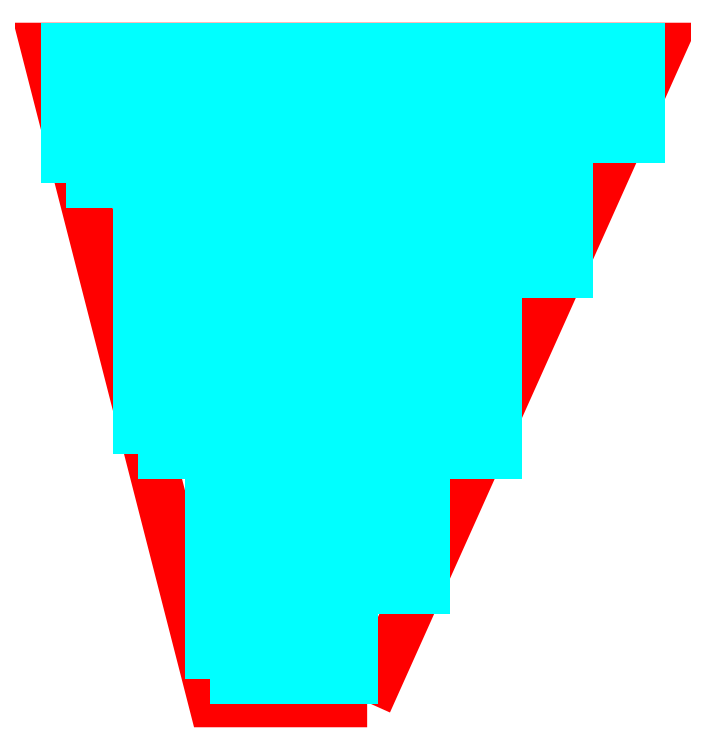
<metadata>
{"format":"dxf","ext":"dxf","renderer":"ezdxf+matplotlib","layout":"modelspace","background":"white","min_lineweight":24,"dpi":150}
</metadata>
<code>
0
SECTION
2
ENTITIES
0
LWPOLYLINE
8
boundary
90
        4
70
   129
43
0
10
30.57
20
46.81
10
29.82
20
46.81
10
29
20
50
10
32
20
50
0
LWPOLYLINE
8
trays
90
        4
70
   129
43
0
10
29.1
20
49.78
10
29.45
20
49.78
10
29.45
20
50
10
29.1
20
50
0
LWPOLYLINE
8
trays
90
        4
70
   129
43
0
10
29.45
20
49.78
10
29.8
20
49.78
10
29.8
20
50
10
29.45
20
50
0
LWPOLYLINE
8
trays
90
        4
70
   129
43
0
10
29.8
20
49.78
10
30.15
20
49.78
10
30.15
20
50
10
29.8
20
50
0
LWPOLYLINE
8
trays
90
        4
70
   129
43
0
10
30.15
20
49.78
10
30.5
20
49.78
10
30.5
20
50
10
30.15
20
50
0
LWPOLYLINE
8
trays
90
        4
70
   129
43
0
10
30.5
20
49.78
10
30.85
20
49.78
10
30.85
20
50
10
30.5
20
50
0
LWPOLYLINE
8
trays
90
        4
70
   129
43
0
10
30.85
20
49.78
10
31.2
20
49.78
10
31.2
20
50
10
30.85
20
50
0
LWPOLYLINE
8
trays
90
        4
70
   129
43
0
10
31.2
20
49.78
10
31.55
20
49.78
10
31.55
20
50
10
31.2
20
50
0
LWPOLYLINE
8
trays
90
        4
70
   129
43
0
10
31.55
20
49.78
10
31.9
20
49.78
10
31.9
20
50
10
31.55
20
50
0
LWPOLYLINE
8
trays
90
        4
70
   129
43
0
10
29.1
20
49.56
10
29.45
20
49.56
10
29.45
20
49.78
10
29.1
20
49.78
0
LWPOLYLINE
8
trays
90
        4
70
   129
43
0
10
29.45
20
49.56
10
29.8
20
49.56
10
29.8
20
49.78
10
29.45
20
49.78
0
LWPOLYLINE
8
trays
90
        4
70
   129
43
0
10
29.8
20
49.56
10
30.15
20
49.56
10
30.15
20
49.78
10
29.8
20
49.78
0
LWPOLYLINE
8
trays
90
        4
70
   129
43
0
10
30.15
20
49.56
10
30.5
20
49.56
10
30.5
20
49.78
10
30.15
20
49.78
0
LWPOLYLINE
8
trays
90
        4
70
   129
43
0
10
30.5
20
49.56
10
30.85
20
49.56
10
30.85
20
49.78
10
30.5
20
49.78
0
LWPOLYLINE
8
trays
90
        4
70
   129
43
0
10
30.85
20
49.56
10
31.2
20
49.56
10
31.2
20
49.78
10
30.85
20
49.78
0
LWPOLYLINE
8
trays
90
        4
70
   129
43
0
10
31.2
20
49.56
10
31.55
20
49.56
10
31.55
20
49.78
10
31.2
20
49.78
0
LWPOLYLINE
8
trays
90
        4
70
   129
43
0
10
31.55
20
49.56
10
31.9
20
49.56
10
31.9
20
49.78
10
31.55
20
49.78
0
LWPOLYLINE
8
trays
90
        4
70
   129
43
0
10
29.1
20
49.34
10
29.45
20
49.34
10
29.45
20
49.56
10
29.1
20
49.56
0
LWPOLYLINE
8
trays
90
        4
70
   129
43
0
10
29.45
20
49.34
10
29.8
20
49.34
10
29.8
20
49.56
10
29.45
20
49.56
0
LWPOLYLINE
8
trays
90
        4
70
   129
43
0
10
29.8
20
49.34
10
30.15
20
49.34
10
30.15
20
49.56
10
29.8
20
49.56
0
LWPOLYLINE
8
trays
90
        4
70
   129
43
0
10
30.15
20
49.34
10
30.5
20
49.34
10
30.5
20
49.56
10
30.15
20
49.56
0
LWPOLYLINE
8
trays
90
        4
70
   129
43
0
10
30.5
20
49.34
10
30.85
20
49.34
10
30.85
20
49.56
10
30.5
20
49.56
0
LWPOLYLINE
8
trays
90
        4
70
   129
43
0
10
30.85
20
49.34
10
31.2
20
49.34
10
31.2
20
49.56
10
30.85
20
49.56
0
LWPOLYLINE
8
trays
90
        4
70
   129
43
0
10
31.2
20
49.34
10
31.55
20
49.34
10
31.55
20
49.56
10
31.2
20
49.56
0
LWPOLYLINE
8
trays
90
        4
70
   129
43
0
10
29.45
20
49.12
10
29.8
20
49.12
10
29.8
20
49.34
10
29.45
20
49.34
0
LWPOLYLINE
8
trays
90
        4
70
   129
43
0
10
29.8
20
49.12
10
30.15
20
49.12
10
30.15
20
49.34
10
29.8
20
49.34
0
LWPOLYLINE
8
trays
90
        4
70
   129
43
0
10
30.15
20
49.12
10
30.5
20
49.12
10
30.5
20
49.34
10
30.15
20
49.34
0
LWPOLYLINE
8
trays
90
        4
70
   129
43
0
10
30.5
20
49.12
10
30.85
20
49.12
10
30.85
20
49.34
10
30.5
20
49.34
0
LWPOLYLINE
8
trays
90
        4
70
   129
43
0
10
30.85
20
49.12
10
31.2
20
49.12
10
31.2
20
49.34
10
30.85
20
49.34
0
LWPOLYLINE
8
trays
90
        4
70
   129
43
0
10
31.2
20
49.12
10
31.55
20
49.12
10
31.55
20
49.34
10
31.2
20
49.34
0
LWPOLYLINE
8
trays
90
        4
70
   129
43
0
10
29.45
20
48.9
10
29.8
20
48.9
10
29.8
20
49.12
10
29.45
20
49.12
0
LWPOLYLINE
8
trays
90
        4
70
   129
43
0
10
29.8
20
48.9
10
30.15
20
48.9
10
30.15
20
49.12
10
29.8
20
49.12
0
LWPOLYLINE
8
trays
90
        4
70
   129
43
0
10
30.15
20
48.9
10
30.5
20
48.9
10
30.5
20
49.12
10
30.15
20
49.12
0
LWPOLYLINE
8
trays
90
        4
70
   129
43
0
10
30.5
20
48.9
10
30.85
20
48.9
10
30.85
20
49.12
10
30.5
20
49.12
0
LWPOLYLINE
8
trays
90
        4
70
   129
43
0
10
30.85
20
48.9
10
31.2
20
48.9
10
31.2
20
49.12
10
30.85
20
49.12
0
LWPOLYLINE
8
trays
90
        4
70
   129
43
0
10
31.2
20
48.9
10
31.55
20
48.9
10
31.55
20
49.12
10
31.2
20
49.12
0
LWPOLYLINE
8
trays
90
        4
70
   129
43
0
10
29.45
20
48.68
10
29.8
20
48.68
10
29.8
20
48.9
10
29.45
20
48.9
0
LWPOLYLINE
8
trays
90
        4
70
   129
43
0
10
29.8
20
48.68
10
30.15
20
48.68
10
30.15
20
48.9
10
29.8
20
48.9
0
LWPOLYLINE
8
trays
90
        4
70
   129
43
0
10
30.15
20
48.68
10
30.5
20
48.68
10
30.5
20
48.9
10
30.15
20
48.9
0
LWPOLYLINE
8
trays
90
        4
70
   129
43
0
10
30.5
20
48.68
10
30.85
20
48.68
10
30.85
20
48.9
10
30.5
20
48.9
0
LWPOLYLINE
8
trays
90
        4
70
   129
43
0
10
30.85
20
48.68
10
31.2
20
48.68
10
31.2
20
48.9
10
30.85
20
48.9
0
LWPOLYLINE
8
trays
90
        4
70
   129
43
0
10
29.45
20
48.46
10
29.8
20
48.46
10
29.8
20
48.68
10
29.45
20
48.68
0
LWPOLYLINE
8
trays
90
        4
70
   129
43
0
10
29.8
20
48.46
10
30.15
20
48.46
10
30.15
20
48.68
10
29.8
20
48.68
0
LWPOLYLINE
8
trays
90
        4
70
   129
43
0
10
30.15
20
48.46
10
30.5
20
48.46
10
30.5
20
48.68
10
30.15
20
48.68
0
LWPOLYLINE
8
trays
90
        4
70
   129
43
0
10
30.5
20
48.46
10
30.85
20
48.46
10
30.85
20
48.68
10
30.5
20
48.68
0
LWPOLYLINE
8
trays
90
        4
70
   129
43
0
10
30.85
20
48.46
10
31.2
20
48.46
10
31.2
20
48.68
10
30.85
20
48.68
0
LWPOLYLINE
8
trays
90
        4
70
   129
43
0
10
29.45
20
48.24
10
29.8
20
48.24
10
29.8
20
48.46
10
29.45
20
48.46
0
LWPOLYLINE
8
trays
90
        4
70
   129
43
0
10
29.8
20
48.24
10
30.15
20
48.24
10
30.15
20
48.46
10
29.8
20
48.46
0
LWPOLYLINE
8
trays
90
        4
70
   129
43
0
10
30.15
20
48.24
10
30.5
20
48.24
10
30.5
20
48.46
10
30.15
20
48.46
0
LWPOLYLINE
8
trays
90
        4
70
   129
43
0
10
30.5
20
48.24
10
30.85
20
48.24
10
30.85
20
48.46
10
30.5
20
48.46
0
LWPOLYLINE
8
trays
90
        4
70
   129
43
0
10
30.85
20
48.24
10
31.2
20
48.24
10
31.2
20
48.46
10
30.85
20
48.46
0
LWPOLYLINE
8
trays
90
        4
70
   129
43
0
10
29.45
20
48.02
10
29.8
20
48.02
10
29.8
20
48.24
10
29.45
20
48.24
0
LWPOLYLINE
8
trays
90
        4
70
   129
43
0
10
29.8
20
48.02
10
30.15
20
48.02
10
30.15
20
48.24
10
29.8
20
48.24
0
LWPOLYLINE
8
trays
90
        4
70
   129
43
0
10
30.15
20
48.02
10
30.5
20
48.02
10
30.5
20
48.24
10
30.15
20
48.24
0
LWPOLYLINE
8
trays
90
        4
70
   129
43
0
10
30.5
20
48.02
10
30.85
20
48.02
10
30.85
20
48.24
10
30.5
20
48.24
0
LWPOLYLINE
8
trays
90
        4
70
   129
43
0
10
30.85
20
48.02
10
31.2
20
48.02
10
31.2
20
48.24
10
30.85
20
48.24
0
LWPOLYLINE
8
trays
90
        4
70
   129
43
0
10
29.8
20
47.8
10
30.15
20
47.8
10
30.15
20
48.02
10
29.8
20
48.02
0
LWPOLYLINE
8
trays
90
        4
70
   129
43
0
10
30.15
20
47.8
10
30.5
20
47.8
10
30.5
20
48.02
10
30.15
20
48.02
0
LWPOLYLINE
8
trays
90
        4
70
   129
43
0
10
30.5
20
47.8
10
30.85
20
47.8
10
30.85
20
48.02
10
30.5
20
48.02
0
LWPOLYLINE
8
trays
90
        4
70
   129
43
0
10
29.8
20
47.58
10
30.15
20
47.58
10
30.15
20
47.8
10
29.8
20
47.8
0
LWPOLYLINE
8
trays
90
        4
70
   129
43
0
10
30.15
20
47.58
10
30.5
20
47.58
10
30.5
20
47.8
10
30.15
20
47.8
0
LWPOLYLINE
8
trays
90
        4
70
   129
43
0
10
30.5
20
47.58
10
30.85
20
47.58
10
30.85
20
47.8
10
30.5
20
47.8
0
LWPOLYLINE
8
trays
90
        4
70
   129
43
0
10
29.8
20
47.36
10
30.15
20
47.36
10
30.15
20
47.58
10
29.8
20
47.58
0
LWPOLYLINE
8
trays
90
        4
70
   129
43
0
10
30.15
20
47.36
10
30.5
20
47.36
10
30.5
20
47.58
10
30.15
20
47.58
0
LWPOLYLINE
8
trays
90
        4
70
   129
43
0
10
30.5
20
47.36
10
30.85
20
47.36
10
30.85
20
47.58
10
30.5
20
47.58
0
LWPOLYLINE
8
trays
90
        4
70
   129
43
0
10
29.8
20
47.14
10
30.15
20
47.14
10
30.15
20
47.36
10
29.8
20
47.36
0
LWPOLYLINE
8
trays
90
        4
70
   129
43
0
10
30.15
20
47.14
10
30.5
20
47.14
10
30.5
20
47.36
10
30.15
20
47.36
0
LWPOLYLINE
8
trays
90
        4
70
   129
43
0
10
29.8
20
46.92
10
30.15
20
46.92
10
30.15
20
47.14
10
29.8
20
47.14
0
LWPOLYLINE
8
trays
90
        4
70
   129
43
0
10
30.15
20
46.92
10
30.5
20
46.92
10
30.5
20
47.14
10
30.15
20
47.14
0
LWPOLYLINE
8
m²
90
        4
70
   129
43
0
10
29
20
49
10
30
20
49
10
30
20
50
10
29
20
50
0
LWPOLYLINE
8
m²
90
        4
70
   129
43
0
10
30
20
49
10
31
20
49
10
31
20
50
10
30
20
50
0
LWPOLYLINE
8
m²
90
        4
70
   129
43
0
10
31
20
49
10
32
20
49
10
32
20
50
10
31
20
50
0
LWPOLYLINE
8
m²
90
        4
70
   129
43
0
10
29.4
20
48
10
30.4
20
48
10
30.4
20
49
10
29.4
20
49
0
LWPOLYLINE
8
m²
90
        4
70
   129
43
0
10
30.4
20
48
10
31.4
20
48
10
31.4
20
49
10
30.4
20
49
0
LWPOLYLINE
8
m²
90
        4
70
   129
43
0
10
29.8
20
47
10
30.8
20
47
10
30.8
20
48
10
29.8
20
48
0
VIEWPORT
8
0
10
128.5
20
97.5
30
0
40
314.2
41
222.2
68
     1
69
     1
12
128.5
22
97.5
13
0
23
0
14
10
24
10
15
10
25
10
16
0
26
0
36
1
17
0
27
0
37
0
42
50
43
0
44
0
45
222.2
50
0
51
0
72
   100
90
   557152
1

281
     0
71
     1
74
     0
110
0
120
0
130
0
111
1
121
0
131
0
112
0
122
1
132
0
79
     0
146
0
170
     0
61
     5
348
120
292
     1
282
     1
141
0
142
0
63
   256
361
1D1
0
ENDSEC
0
EOF

</code>
